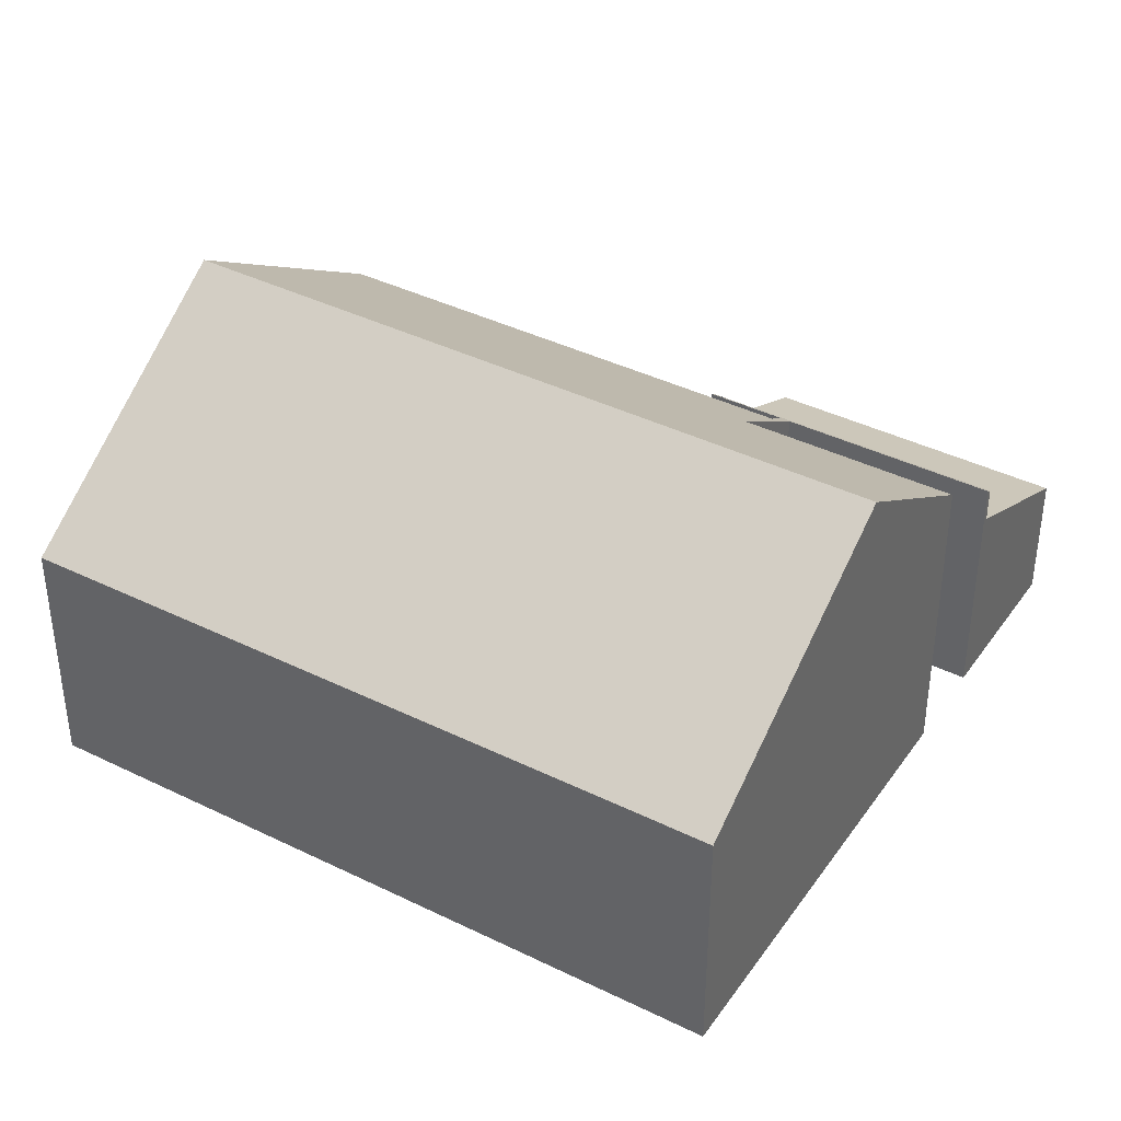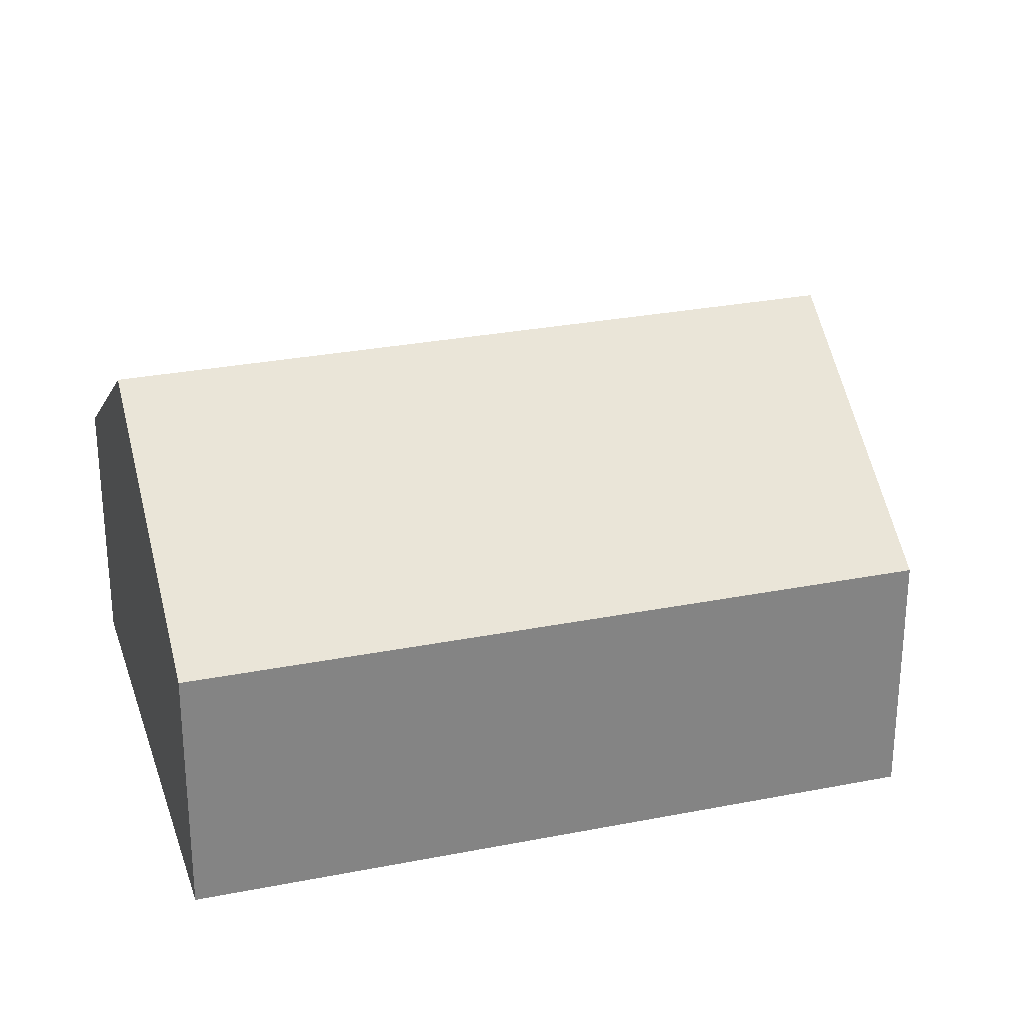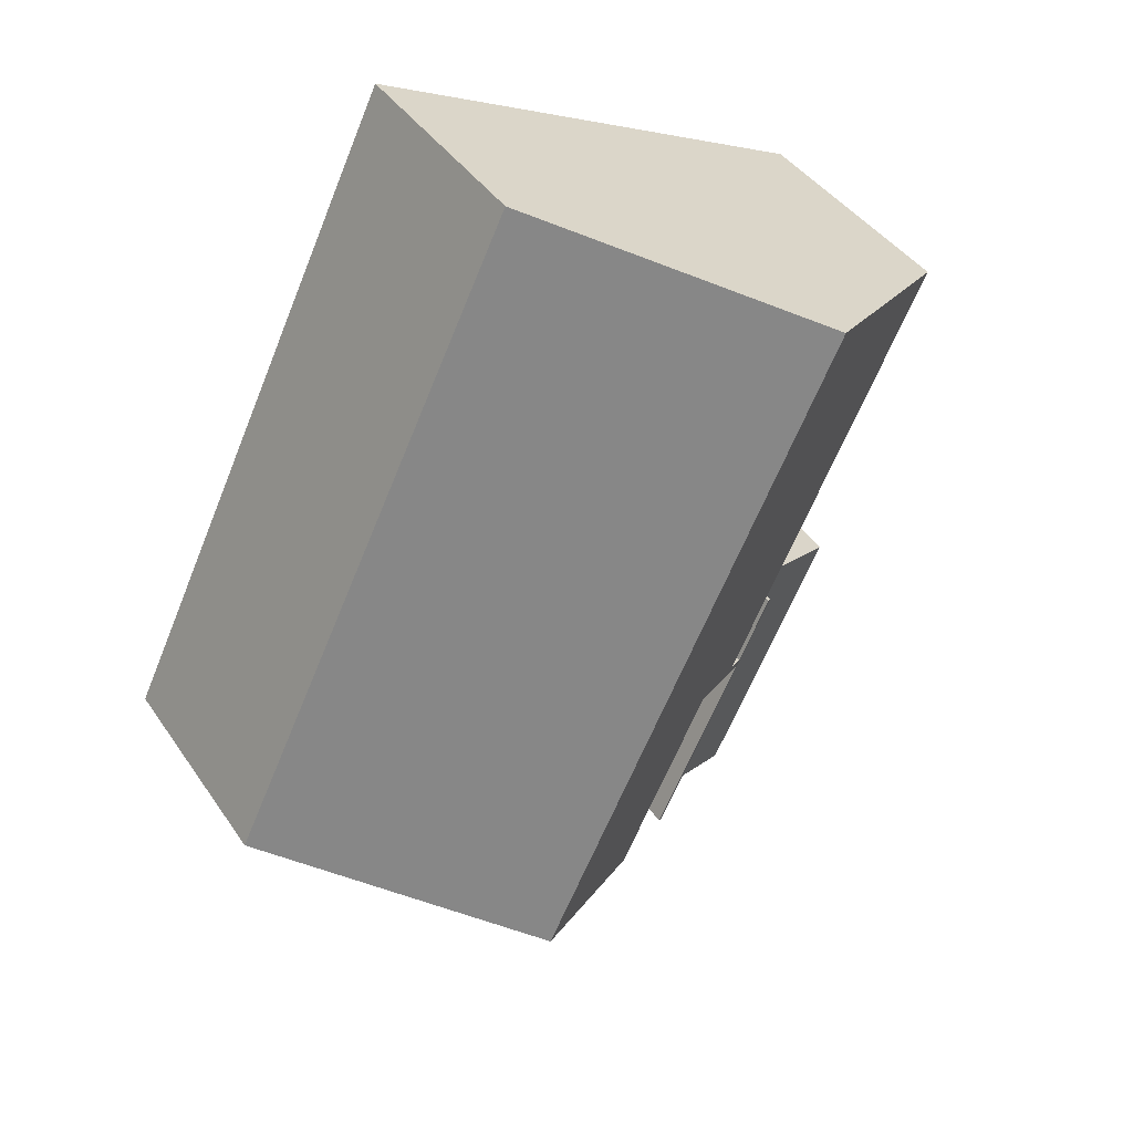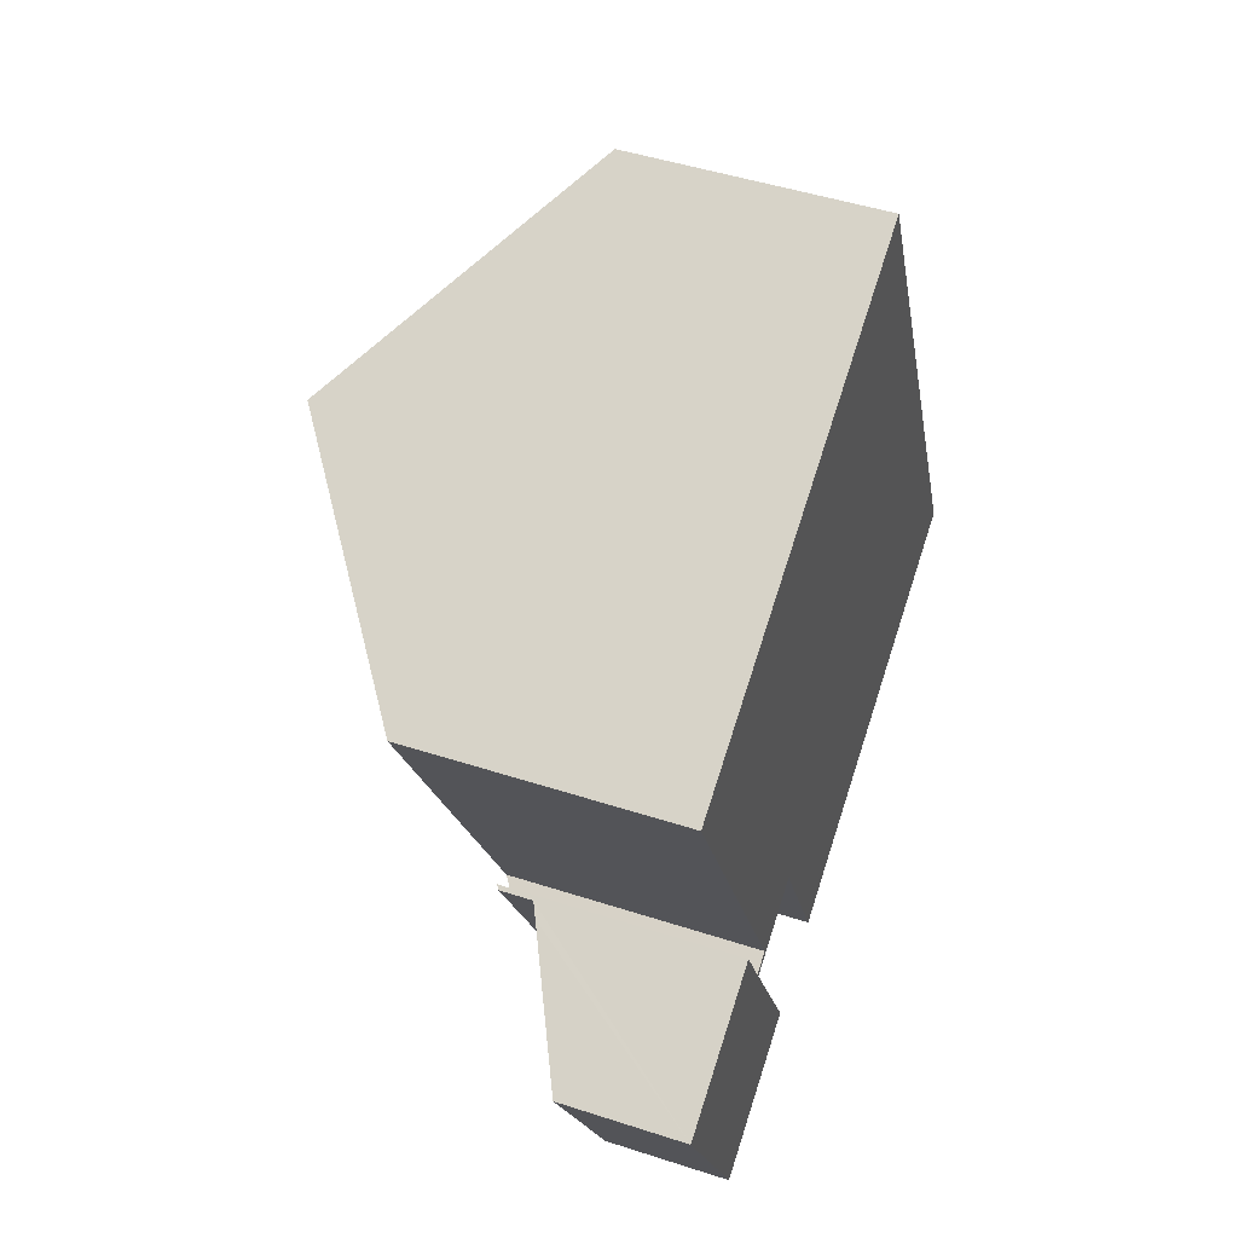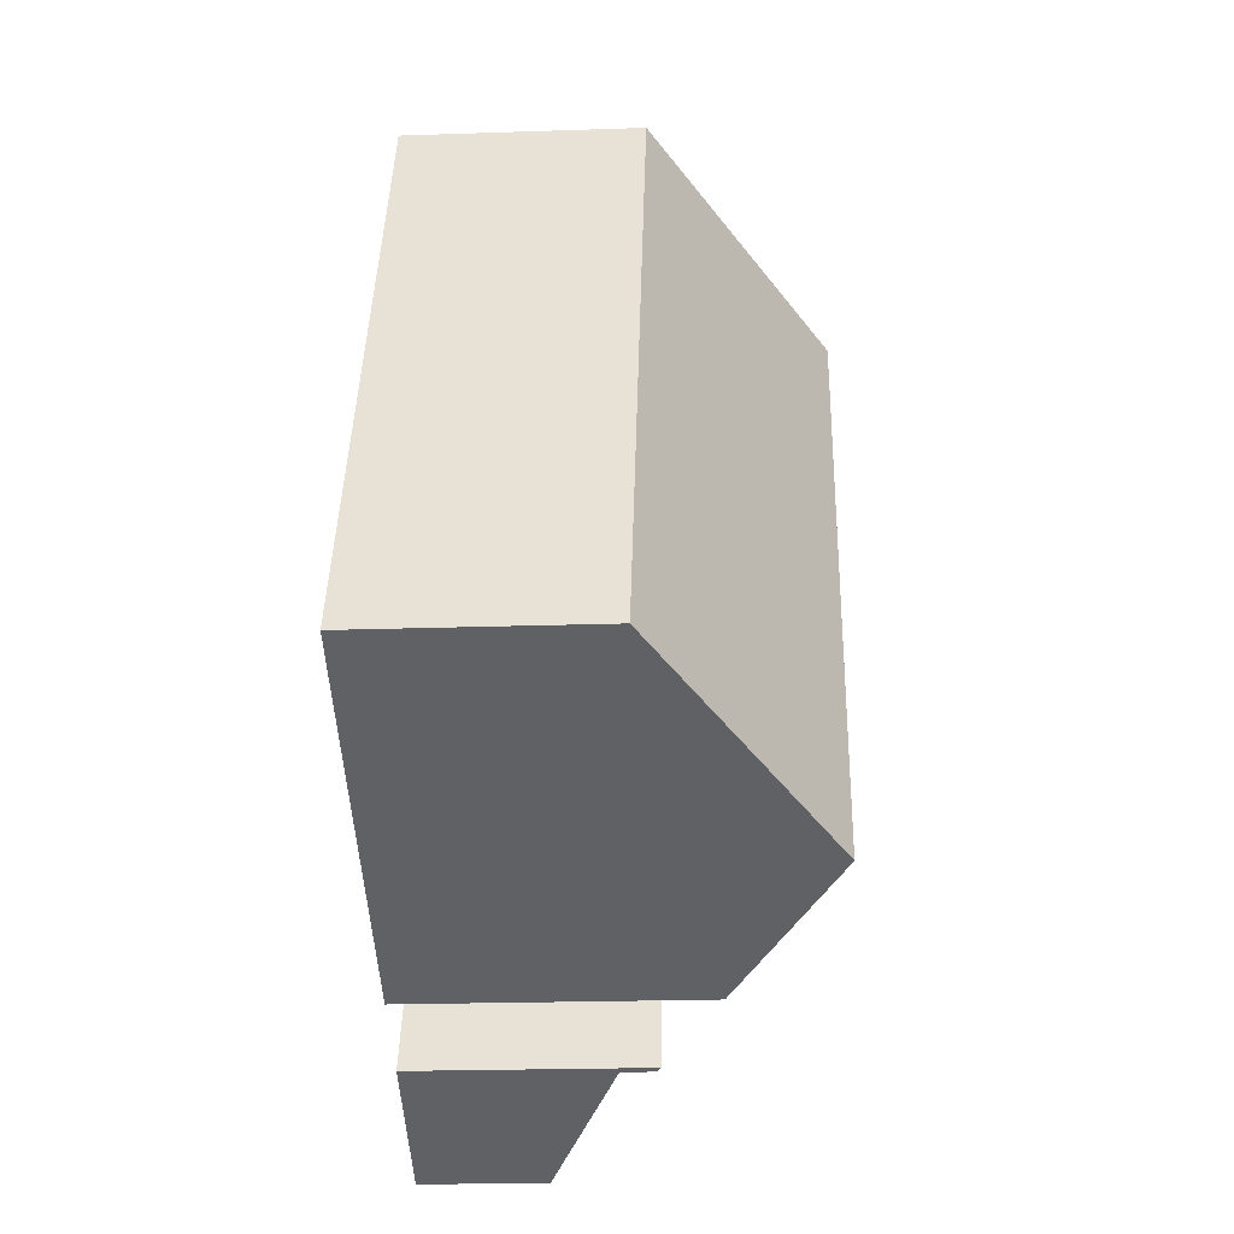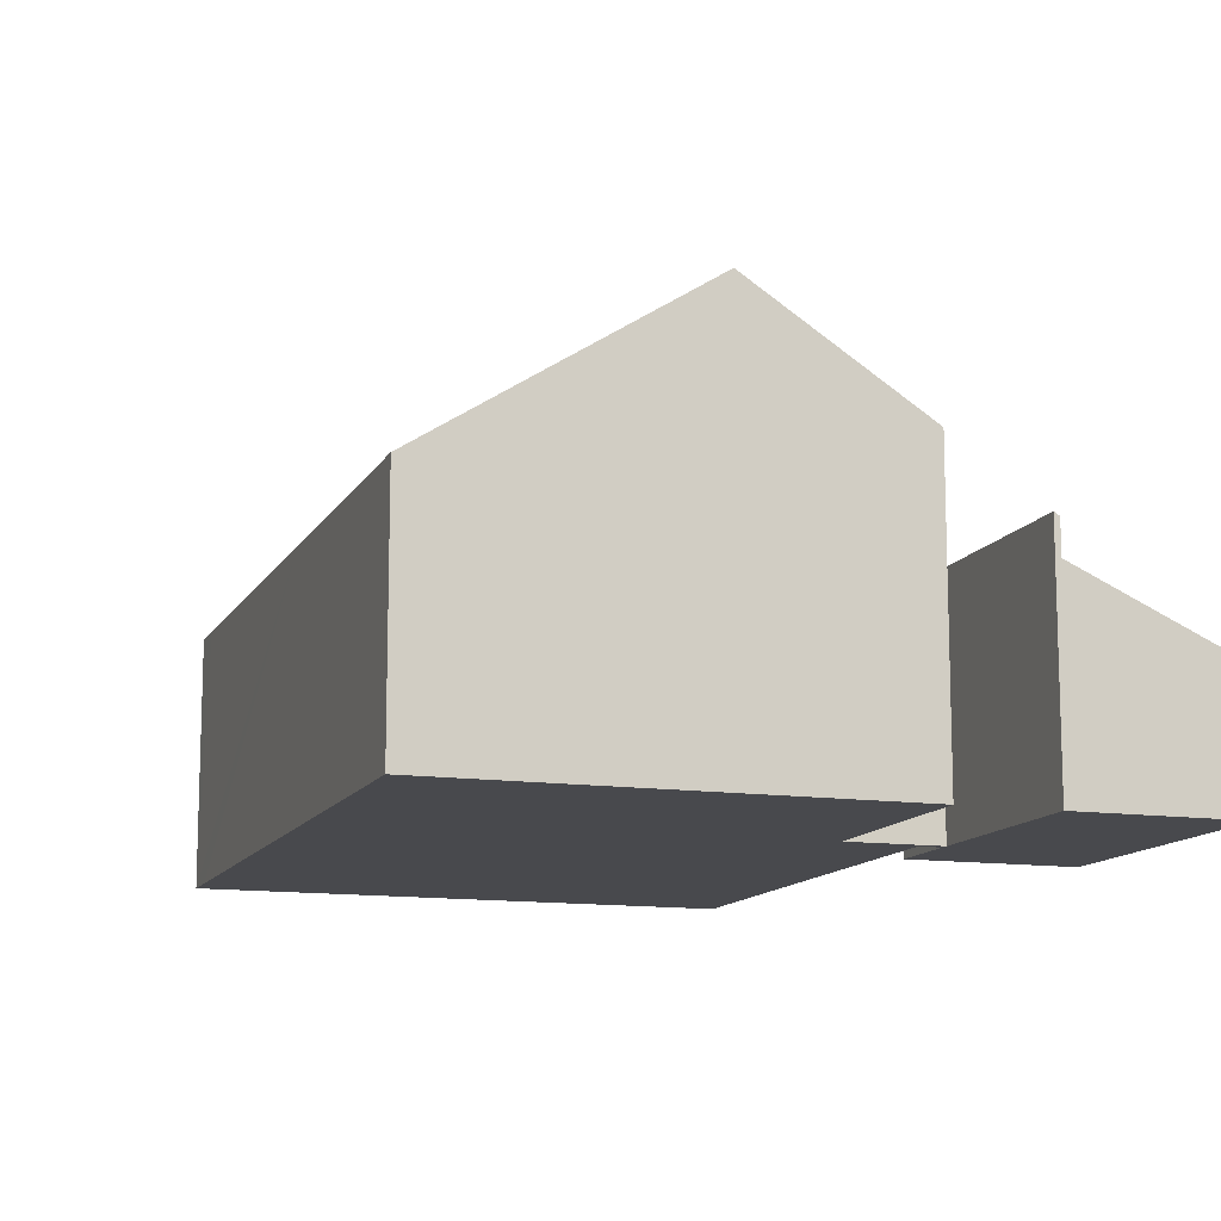
<metadata>
{"format":"obj","ext":"obj","renderer":"f3d","projection":"perspective","resolution":1024,"background":"white","views":[{"elev":40.0,"azim":95.5,"up":"+Y"},{"elev":28.5,"azim":47.7,"up":"+Y"},{"elev":41.3,"azim":148.9,"up":"+Z"},{"elev":48.0,"azim":-70.0,"up":"+Z"},{"elev":-22.0,"azim":93.4,"up":"+Z"},{"elev":-12.5,"azim":135.3,"up":"+Y"}]}
</metadata>
<code>
v  3.333 5.191 -8.305
v  6.306 5.271 -14.18
v  6.193 5.191 -14.23
v  4.258 5.259 -9.977
v  4.173 5.254 -9.818
v  3.429 5.259 -8.258
v  6.123 6.59 -9.034
v  4.624 5.573 -9.599
v  3.83 5.574 -7.952
v  11.66 9.06 -11.6
v  8.181 6.594 -13.28
v  8.752 9.06 -5.564
v  0 5.578 3.416e-16
v  4.922 9.06 2.373
v  8.736 6.362 4.212
v  10.3 5.255 4.966
v  10.68 5.254 4.19
v  14.12 5.255 -2.957
v  17.04 5.255 -8.995
v  6.123 5.532e-16 -9.034
v  4.258 6.109e-16 -9.977
v  6.306 8.68e-16 -14.18
v  6.193 8.713e-16 -14.23
v  17.04 5.508e-16 -8.995
v  11.66 7.101e-16 -11.6
v  8.181 8.133e-16 -13.28
v  3.429 5.057e-16 -8.258
v  4.173 5.255 -9.818
v  4.173 6.012e-16 -9.818
v  10.3 -3.041e-16 4.966
v  10.68 -2.566e-16 4.19
v  14.12 1.811e-16 -2.957
v  3.333 5.085e-16 -8.305
v  4.624 5.878e-16 -9.599
v  0 0 0
v  3.83 4.869e-16 -7.952
v  4.922 -1.453e-16 2.373
v  8.736 -2.579e-16 4.212
v  6.193 4.441 -14.23
v  3.029 4.291 -8.452
v  3.333 4.443 -8.305
v  0.078 2.816 -9.894
v  2.917 2.818 -15.76
v  5.897 4.293 -14.37
v  2.945 2.818 -15.82
v  2.945 9.685e-16 -15.82
v  5.897 8.802e-16 -14.37
v  0.078 6.058e-16 -9.894
v  2.917 9.649e-16 -15.76
v  3.029 5.175e-16 -8.452
g defaultobject
f 1 2 3
f 2 1 4
f 5 1 6
f 5 7 4
f 7 5 8
f 7 8 9
f 7 10 11
f 10 7 12
f 12 7 9
f 12 9 13
f 12 13 14
f 15 12 14
f 12 15 16
f 12 16 17
f 12 17 18
f 12 18 10
f 10 18 19
f 20 4 7
f 4 20 21
f 22 3 2
f 3 22 23
f 24 10 19
f 10 24 11
f 11 24 25
f 11 25 26
f 4 22 2
f 22 4 21
f 27 28 6
f 28 27 29
f 30 17 16
f 17 30 18
f 18 30 31
f 18 31 32
f 18 32 19
f 19 32 24
f 23 1 3
f 1 23 33
f 34 9 8
f 9 34 13
f 13 34 35
f 35 34 36
f 26 7 11
f 7 26 20
f 1 27 6
f 27 1 33
f 28 34 8
f 34 28 29
f 35 14 13
f 14 35 37
f 14 37 15
f 15 37 38
f 15 38 16
f 16 38 30
f 33 29 27
f 29 33 23
f 29 23 21
f 21 23 22
f 34 20 36
f 20 34 21
f 21 34 29
f 38 31 30
f 31 38 32
f 32 38 37
f 32 37 35
f 32 35 36
f 32 36 24
f 24 36 25
f 25 36 20
f 25 20 26
f 39 40 41
f 40 39 42
f 42 39 43
f 43 39 44
f 43 44 45
f 23 44 39
f 44 23 45
f 45 23 46
f 46 23 47
f 46 43 45
f 43 46 42
f 42 46 48
f 48 46 49
f 48 40 42
f 40 48 41
f 41 48 33
f 33 48 50
f 33 39 41
f 39 33 23
f 47 49 46
f 49 47 48
f 48 47 23
f 48 23 33
f 48 33 50

</code>
